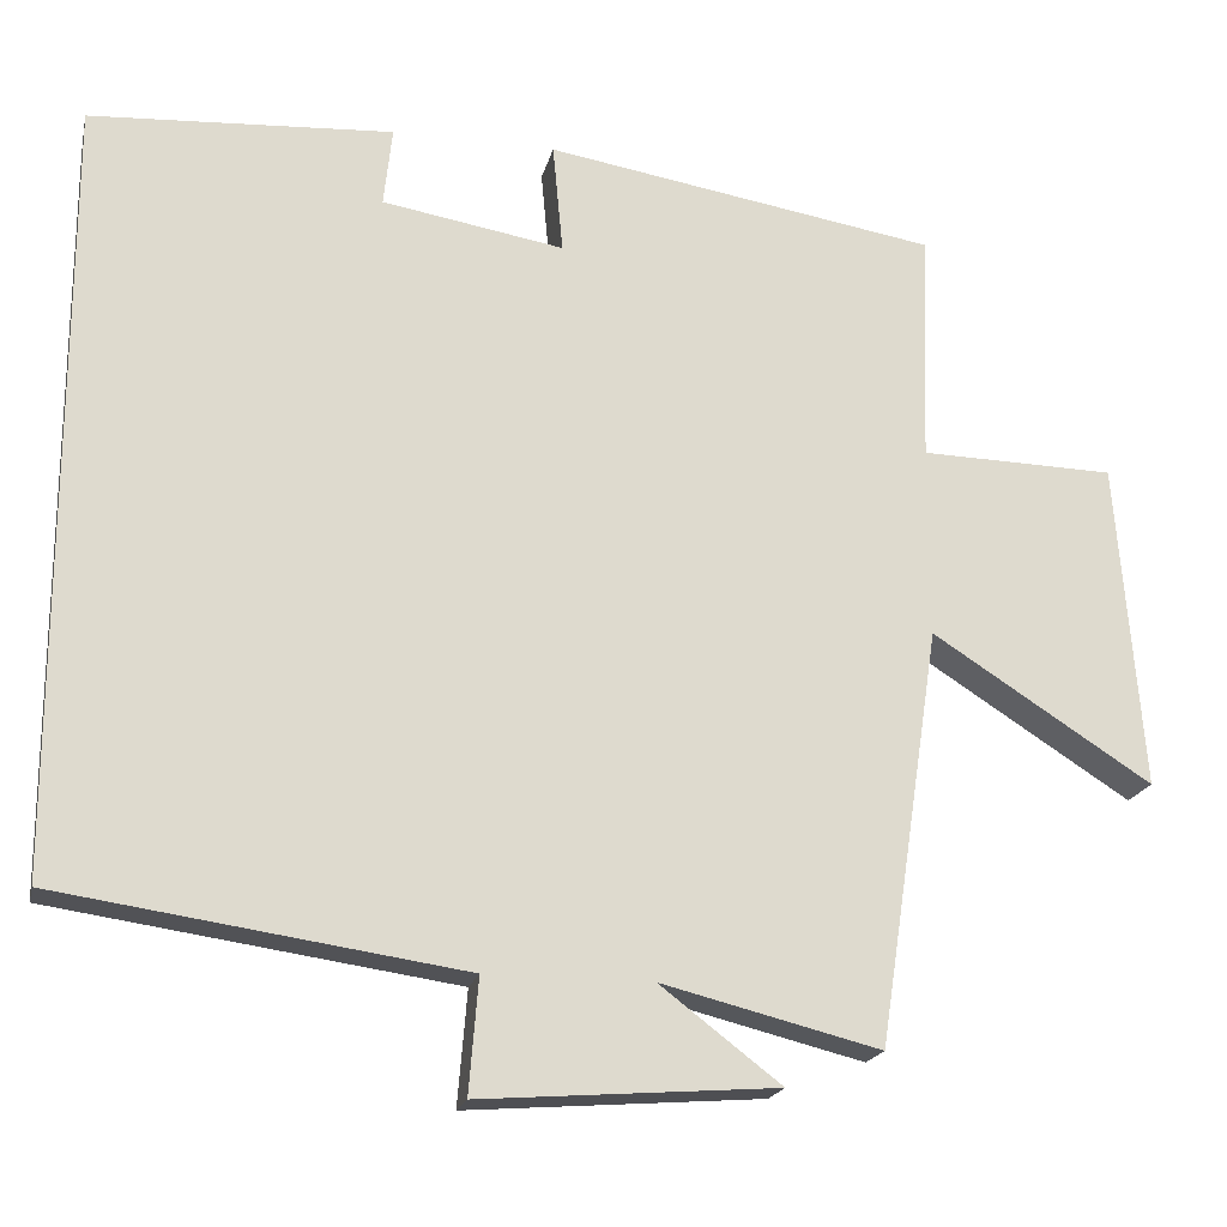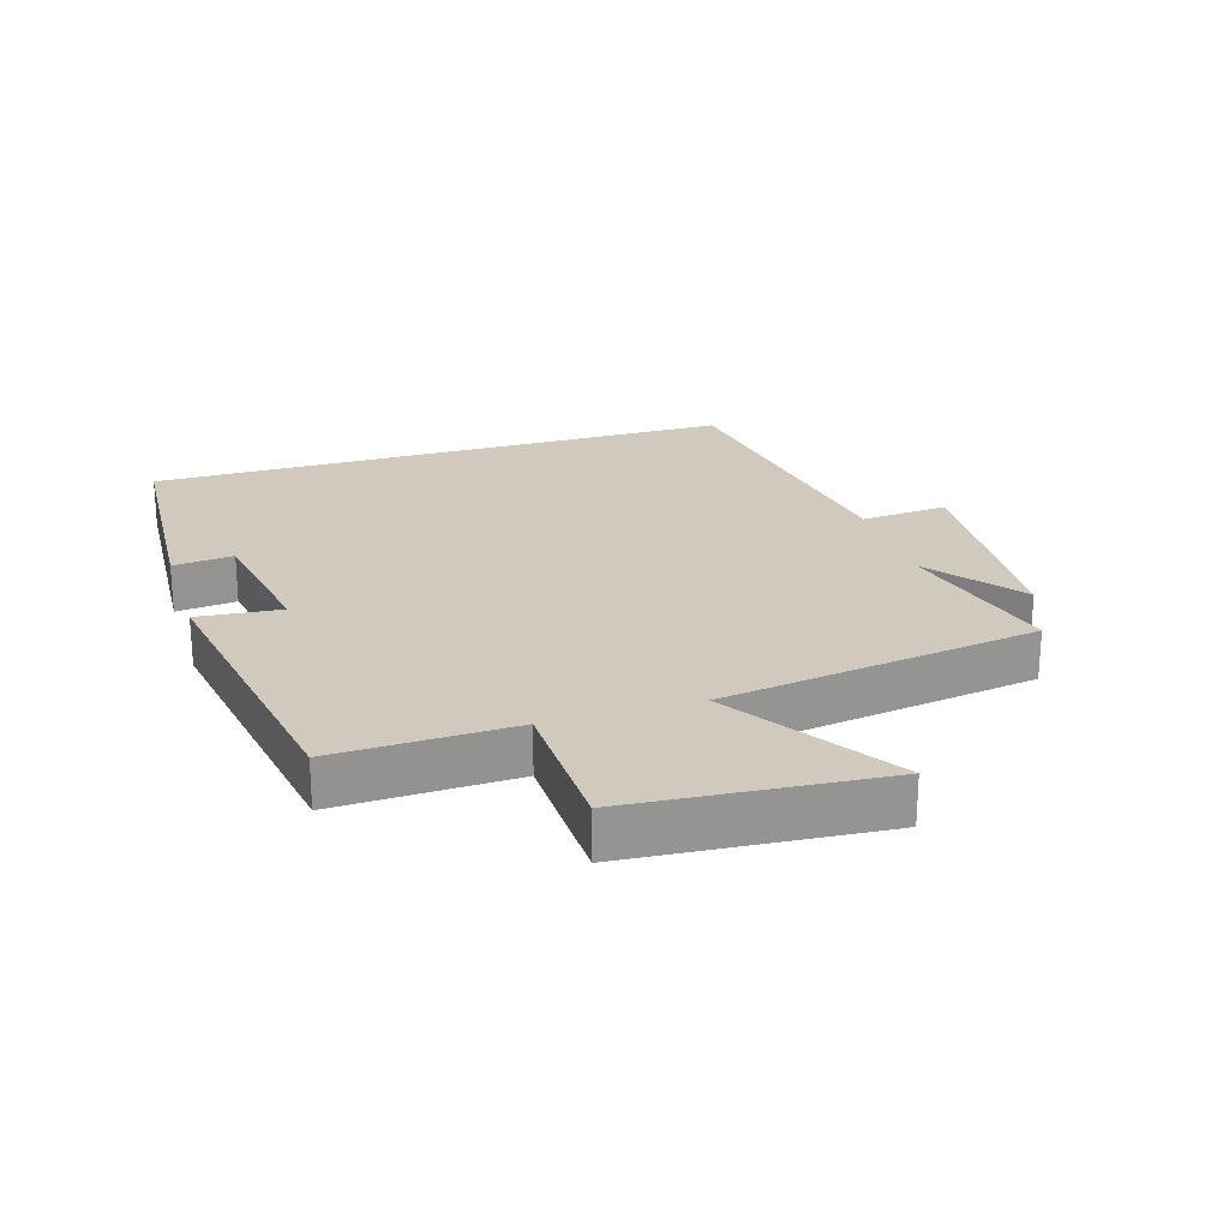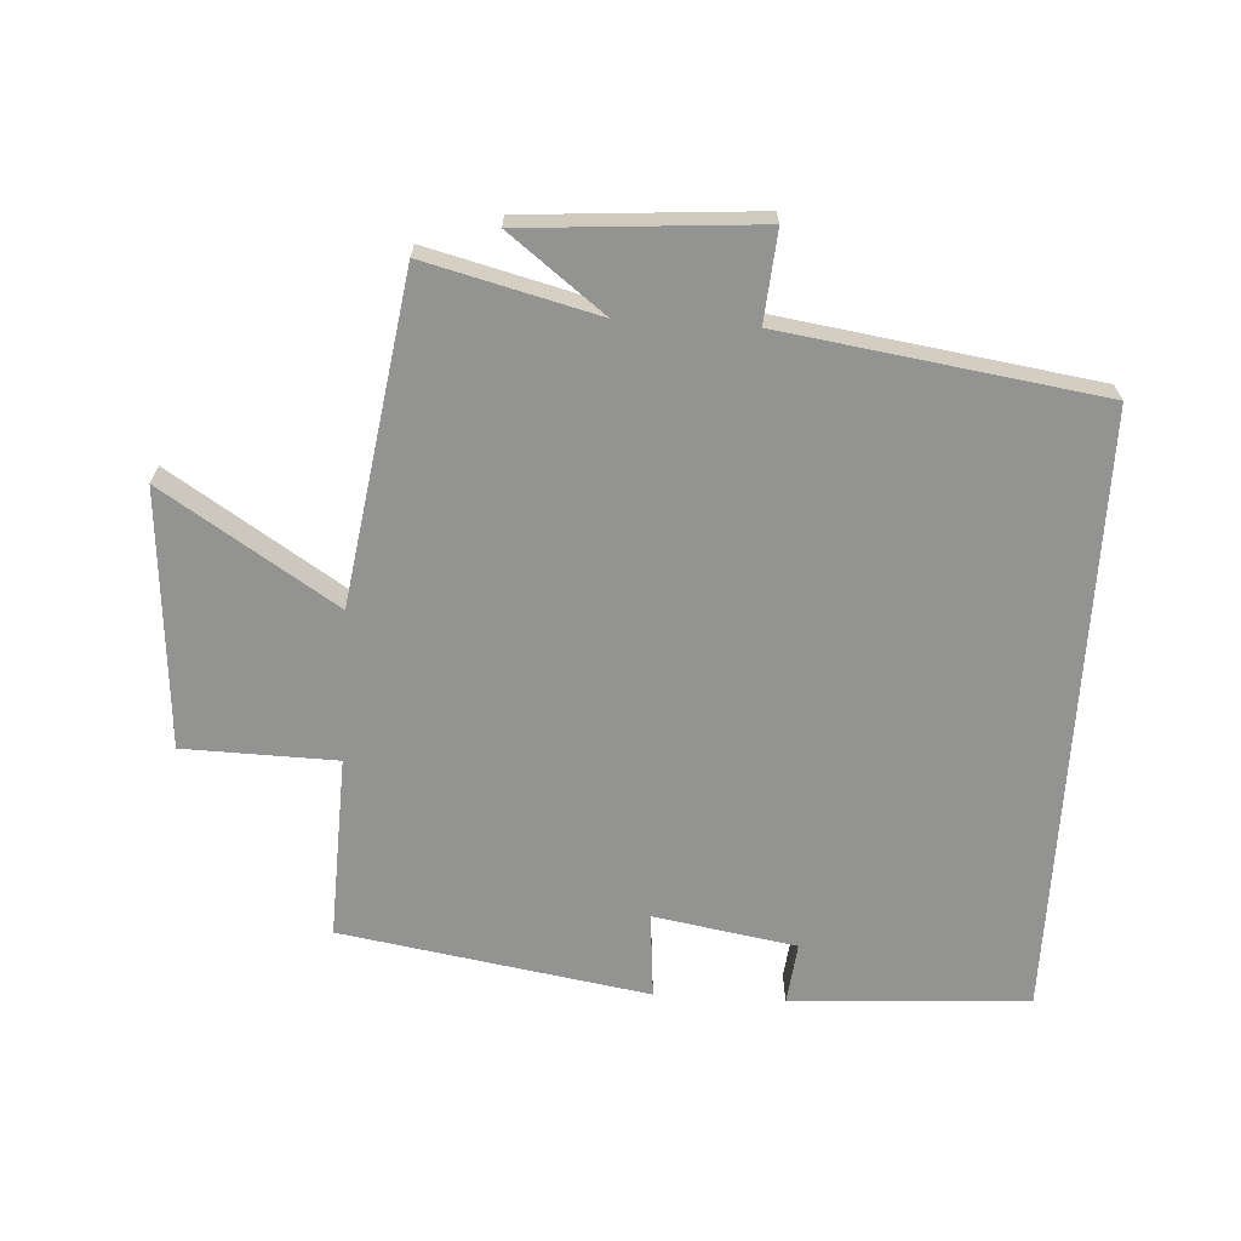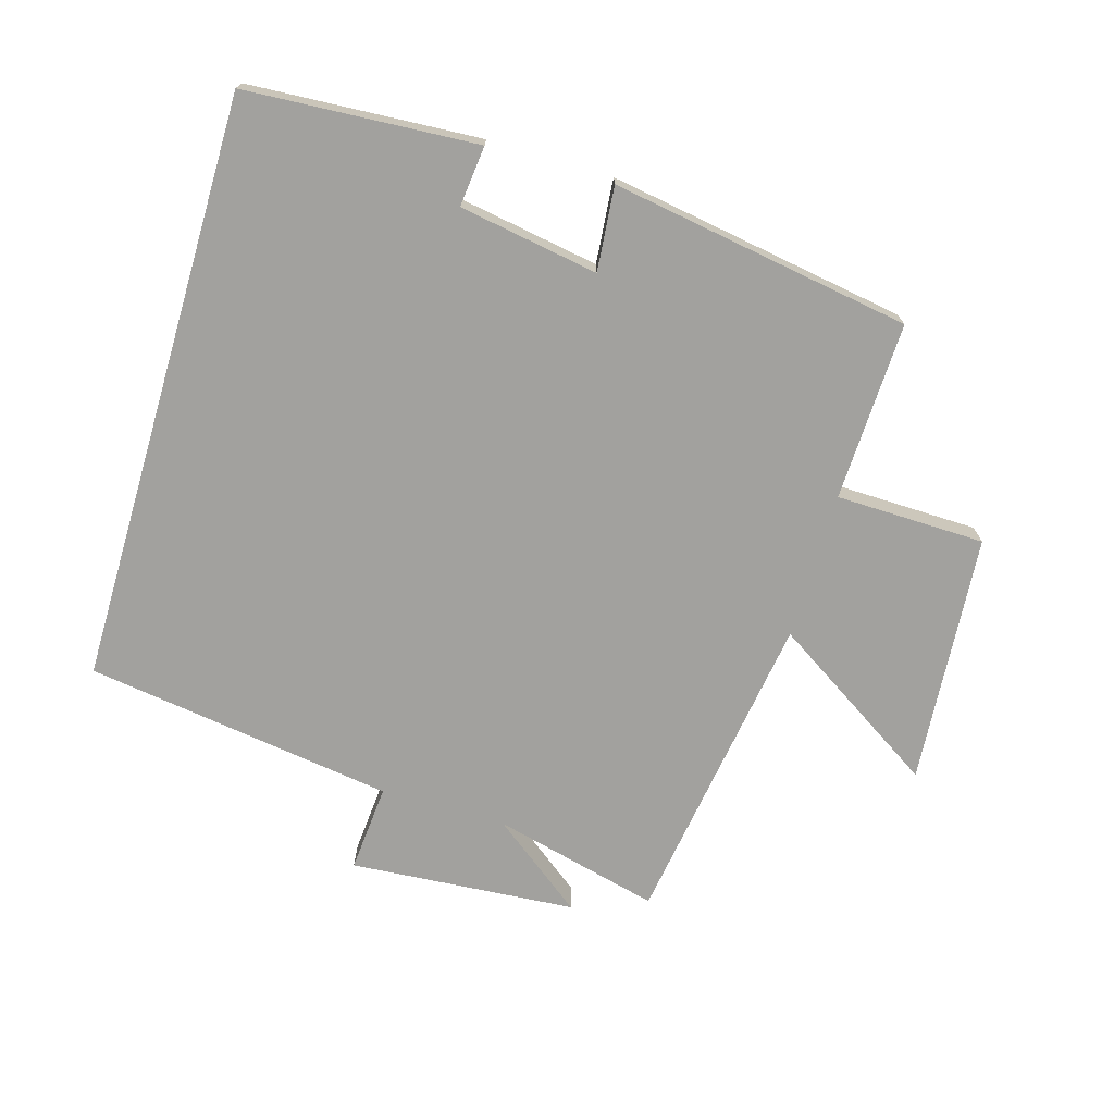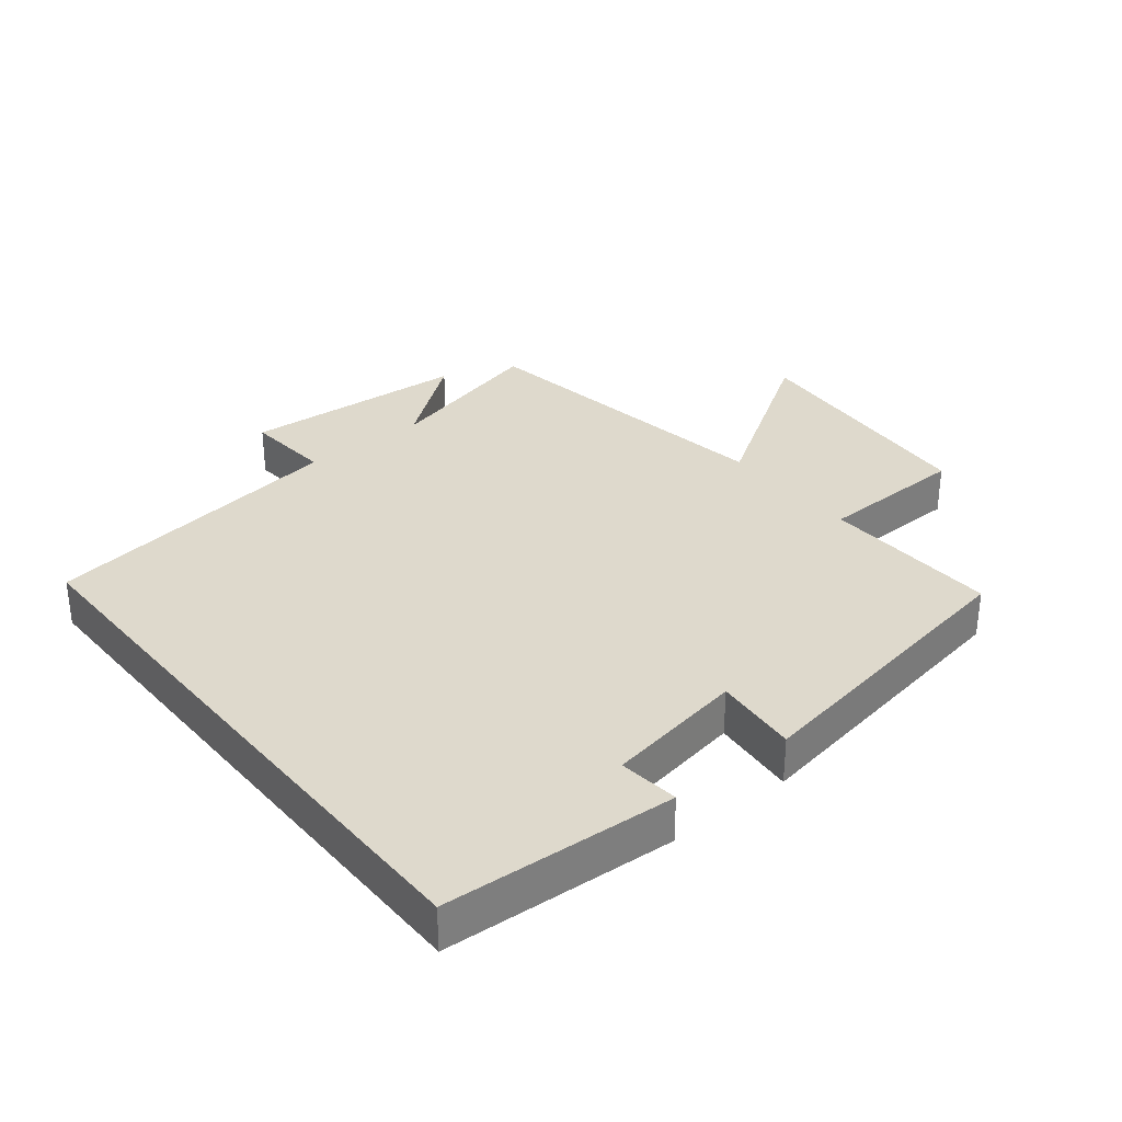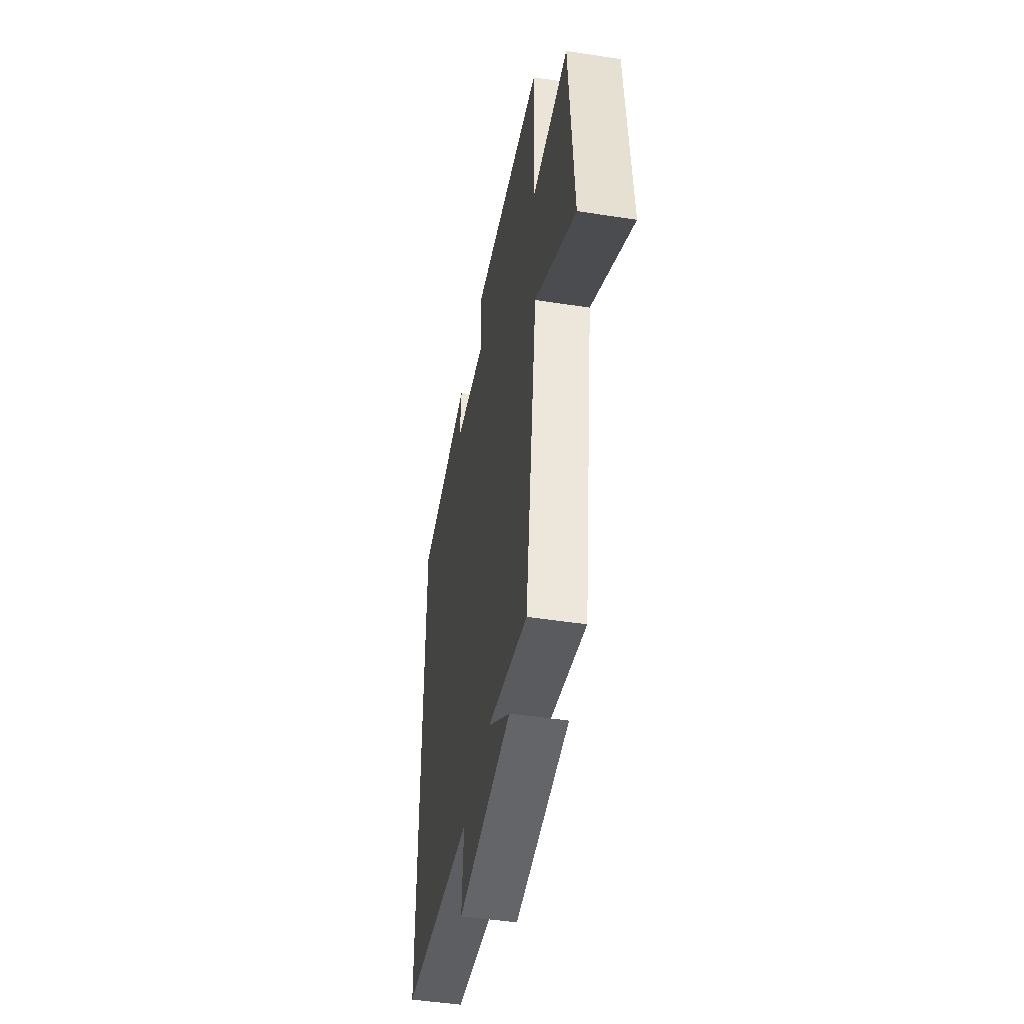
<metadata>
{"format":"obj","ext":"obj","renderer":"f3d","projection":"perspective","resolution":1024,"background":"white","views":[{"elev":-19.5,"azim":-12.7,"up":"+Z"},{"elev":23.1,"azim":72.7,"up":"+Y"},{"elev":-66.7,"azim":176.5,"up":"+Y"},{"elev":-72.0,"azim":-16.4,"up":"+Y"},{"elev":32.2,"azim":-39.0,"up":"+Y"},{"elev":-47.2,"azim":80.1,"up":"+Z"}]}
</metadata>
<code>
v 0.509 0.07 0.425
v 0.5 0.07 0.151
v 0.729 0.07 0.146
v 0.759 0.07 -0.24
v 0.5 0.07 -0.075
v 0.426 0.07 -0.564
v 0.169 0.07 -0.5
v 0.312 0.07 -0.609
v -0.036 0.07 -0.635
v -0.025 0.07 -0.5
v -0.5 0.07 -0.431
v -0.5 0.07 0.478
v -0.144 0.07 0.5
v -0.154 0.07 0.407
v 0.06 0.07 0.371
v 0.048 0.07 0.5
v 0.509 0 0.425
v 0.5 0 0.151
v 0.729 0 0.146
v 0.759 0 -0.24
v 0.5 0 -0.075
v 0.426 0 -0.564
v 0.169 0 -0.5
v 0.312 0 -0.609
v -0.036 0 -0.635
v -0.025 0 -0.5
v -0.5 0 -0.431
v -0.5 0 0.478
v -0.144 0 0.5
v -0.154 0 0.407
v 0.06 0 0.371
v 0.048 0 0.5
f 15 16 1 2
f 14 15 2
f 11 12 13 14
f 10 11 14 2
f 7 8 9 10
f 7 10 2
f 5 6 7 2
f 2 3 4 5
f 18 17 32 31
f 18 31 30
f 30 29 28 27
f 18 30 27 26
f 26 25 24 23
f 18 26 23
f 18 23 22 21
f 21 20 19 18
f 1 17 18 2
f 2 18 19 3
f 3 19 20 4
f 4 20 21 5
f 5 21 22 6
f 6 22 23 7
f 7 23 24 8
f 8 24 25 9
f 9 25 26 10
f 10 26 27 11
f 11 27 28 12
f 12 28 29 13
f 13 29 30 14
f 14 30 31 15
f 15 31 32 16
f 16 32 17 1

</code>
